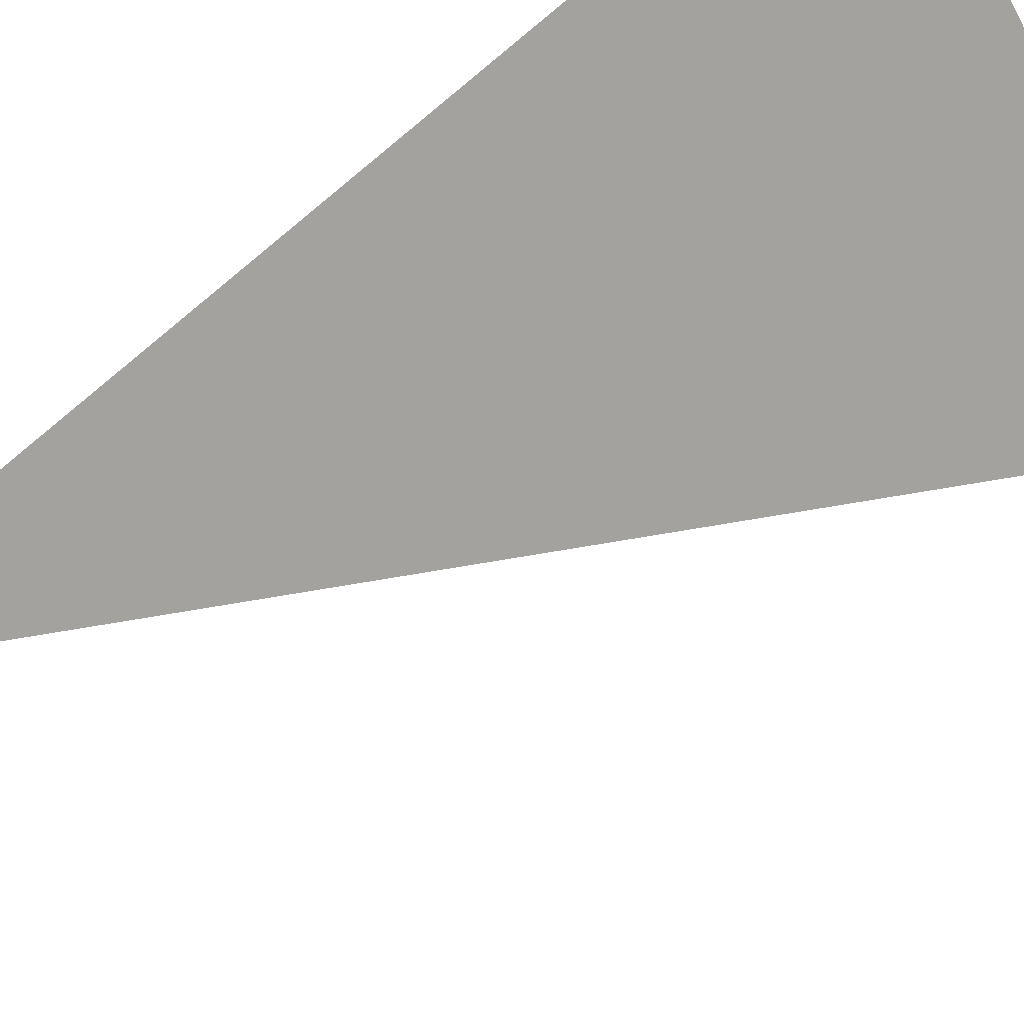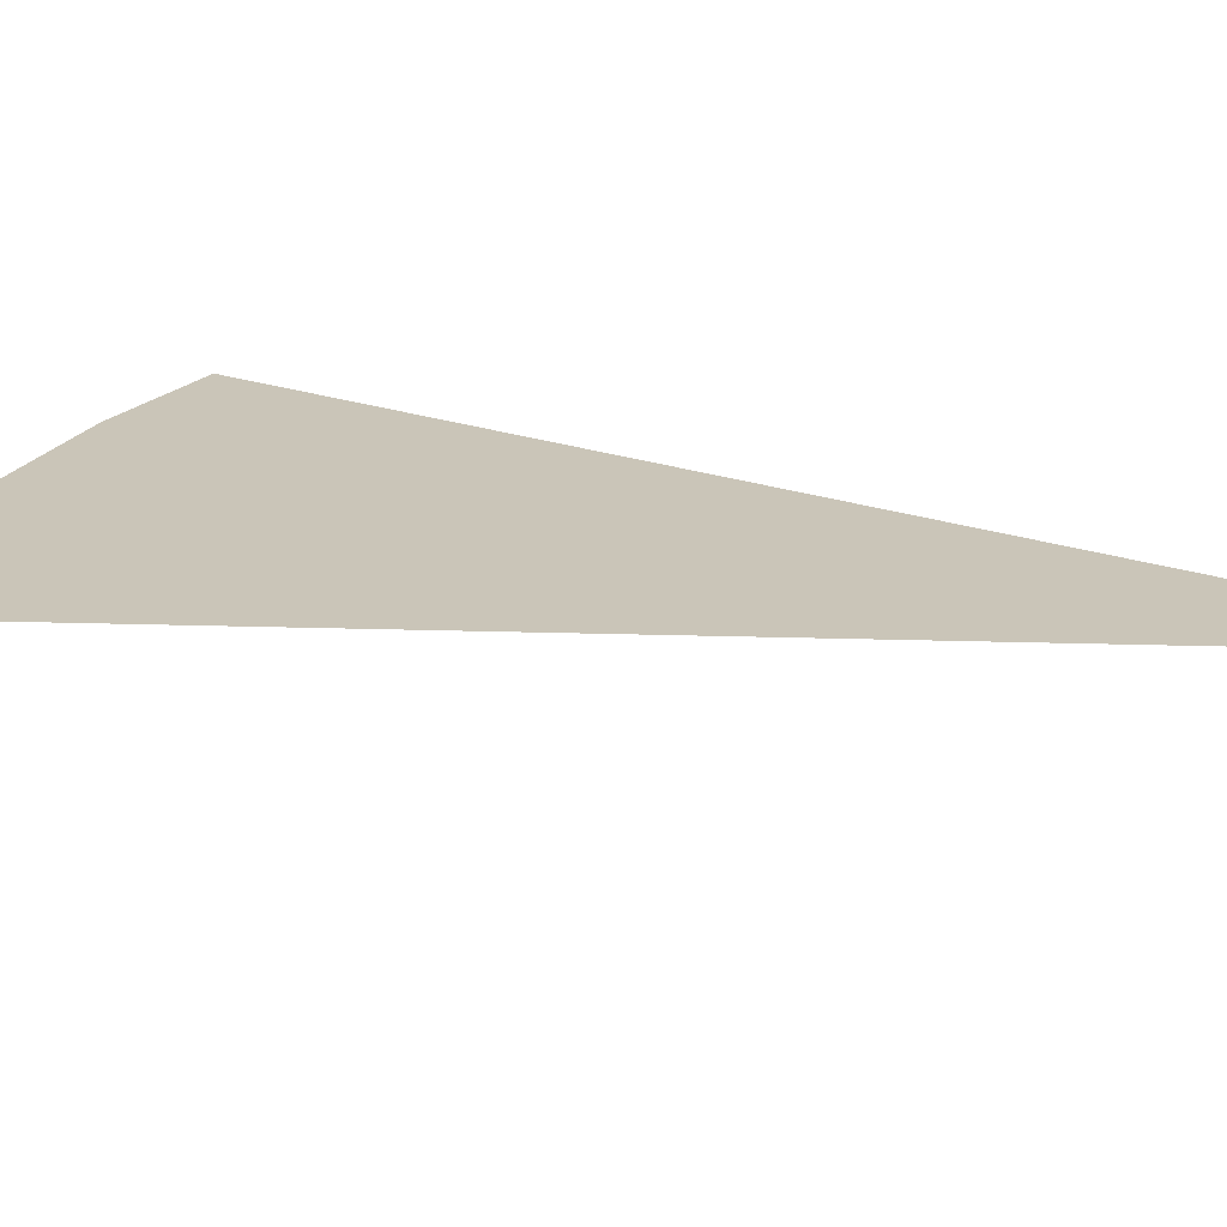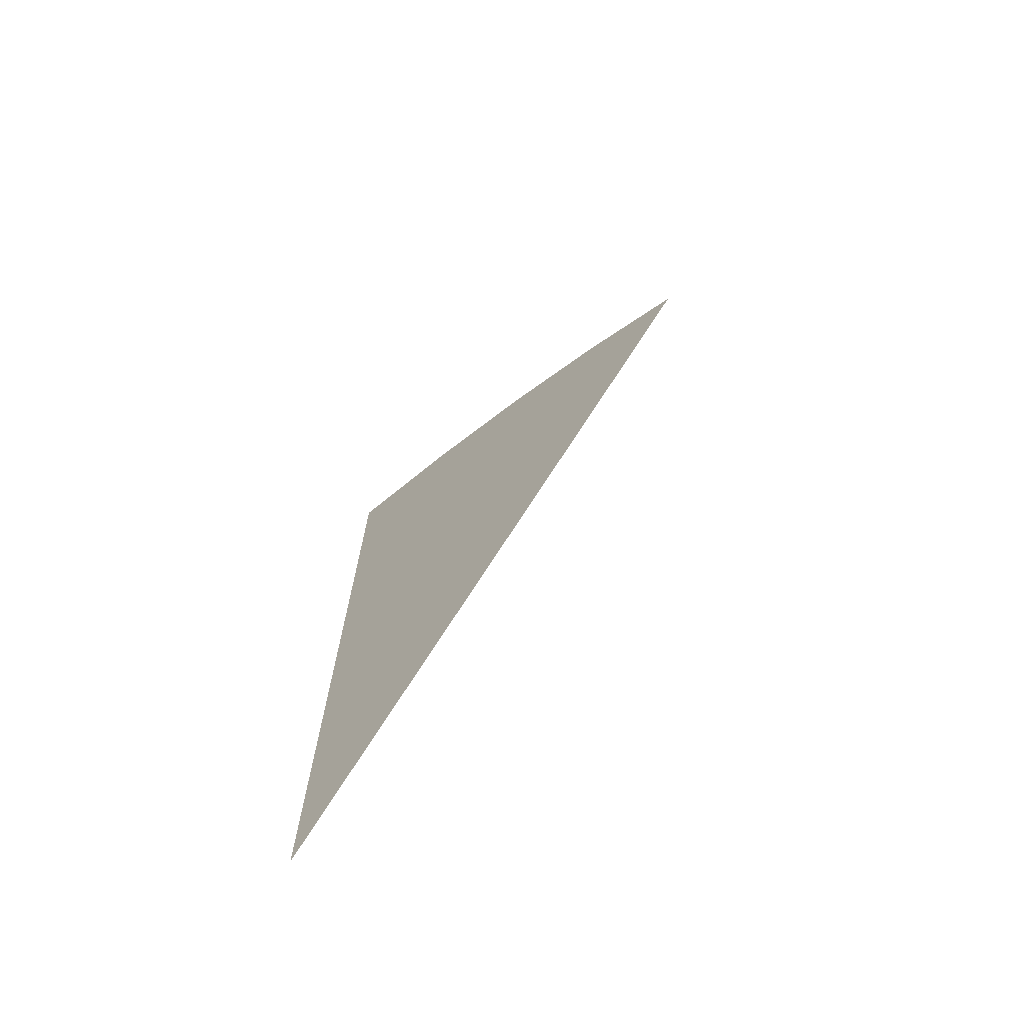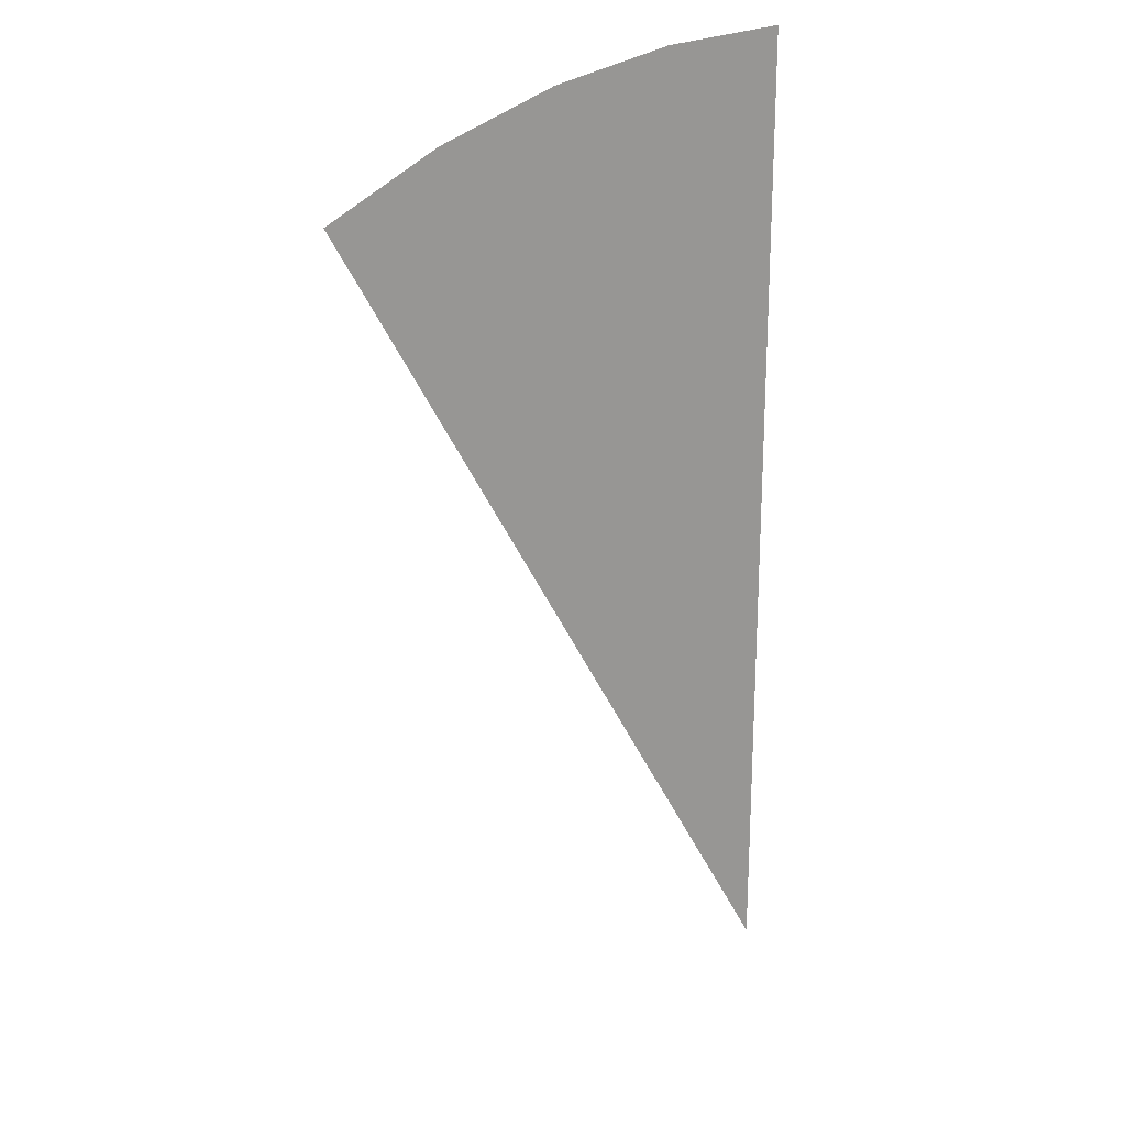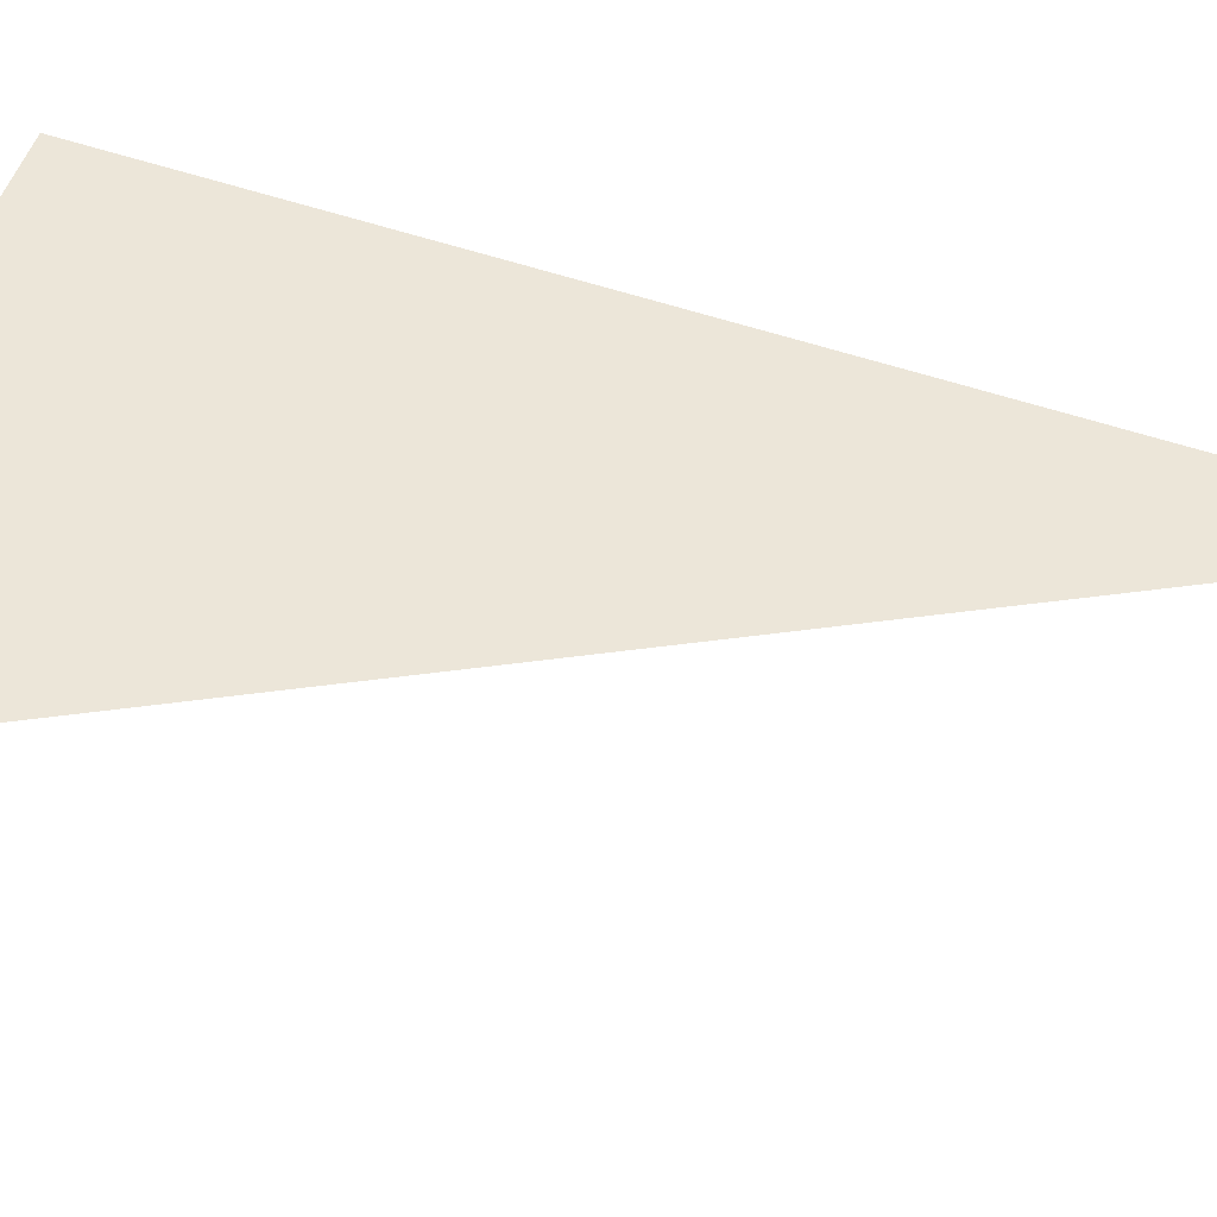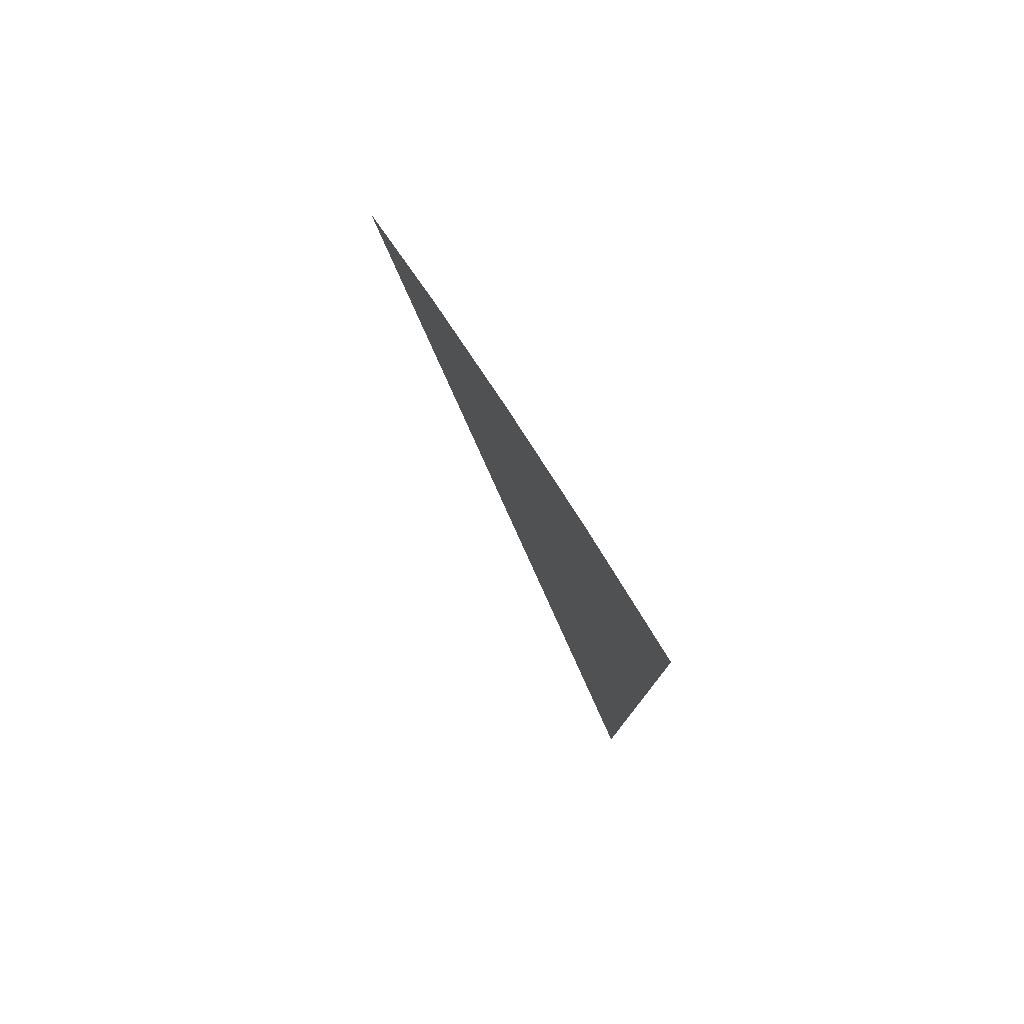
<metadata>
{"format":"obj","ext":"obj","renderer":"f3d","projection":"perspective","resolution":1024,"background":"white","views":[{"elev":-72.5,"azim":-50.3,"up":"+Y"},{"elev":20.4,"azim":123.3,"up":"+Y"},{"elev":-72.4,"azim":39.7,"up":"+Z"},{"elev":21.5,"azim":145.8,"up":"+Z"},{"elev":49.0,"azim":111.4,"up":"+Y"},{"elev":79.9,"azim":-121.3,"up":"+Z"}]}
</metadata>
<code>
v 0.2549 0 0.6153
v 0.1724 0 0.6433
v 0.1565 0 0.5839
v 0.1854 0 0.4476
v 0.2549 0 0.6153
v 0.1854 0 0.4476
v 0.2422 0 0.4196
v 0.3079 0 0.5892
v 0 0 0.734
v 0 0 0.6045
v 0.0789 0 0.5994
v 0.0958 0 0.7277
v 0.0958 0 0.7277
v 0.0789 0 0.5994
v 0.1565 0 0.5839
v 0.1724 0 0.6433
v 0.19 0 0.709
v 0.0958 0 0.7277
v 0.1724 0 0.6433
v 0.2809 0 0.6782
v 0.2809 0 0.6782
v 0.1724 0 0.6433
v 0.2549 0 0.6153
v 0.2809 0 0.6782
v 0.2549 0 0.6153
v 0.3079 0 0.5892
v 0.3418 0 0.6481
v 0 0 0
v 0.0903 0 0.218
v 0.0611 0 0.228
v 0.0308 0 0.234
v 0 0 0.236
v 0 0 0
v 0.0308 0 0.234
v 0.2422 0 0.4196
v 0.0903 0 0.218
v 0 0 0
v 0.1854 0 0.4476
v 0.0903 0 0.218
v 0.2422 0 0.4196
v 0 0 0.6045
v 0 0 0.236
v 0.0308 0 0.234
v 0.0789 0 0.5994
v 0.0789 0 0.5994
v 0.0308 0 0.234
v 0.0611 0 0.228
v 0.1565 0 0.5839
v 0.1854 0 0.4476
v 0.1565 0 0.5839
v 0.0611 0 0.228
v 0.0903 0 0.218
v 0 0 0.792
v 0 0 0.734
v 0.0958 0 0.7277
v 0.1033 0 0.7852
v 0.1033 0 0.7852
v 0.0958 0 0.7277
v 0.19 0 0.709
v 0.205 0 0.765
v 0.205 0 0.765
v 0.19 0 0.709
v 0.2809 0 0.6782
v 0.3031 0 0.7317
v 0.3031 0 0.7317
v 0.2809 0 0.6782
v 0.3418 0 0.6481
v 0.396 0 0.6859
v 0.396 0 0.6859
v 0.3418 0 0.6481
v 0.3079 0 0.5892
v 0.2422 0 0.4196
g mesh7071942
f 1 2 3
f 3 4 1
f 5 6 7
f 7 8 5
f 9 10 11
f 11 12 9
f 13 14 15
f 15 16 13
f 17 18 19
f 19 20 17
f 21 22 23
f 24 25 26
f 26 27 24
f 28 29 30
f 30 31 28
f 32 33 34
f 35 36 37
f 38 39 40
f 41 42 43
f 43 44 41
f 45 46 47
f 47 48 45
f 49 50 51
f 51 52 49
f 53 54 55
f 55 56 53
f 57 58 59
f 59 60 57
f 61 62 63
f 63 64 61
f 65 66 67
f 67 68 65
f 69 70 71
f 71 72 69

</code>
